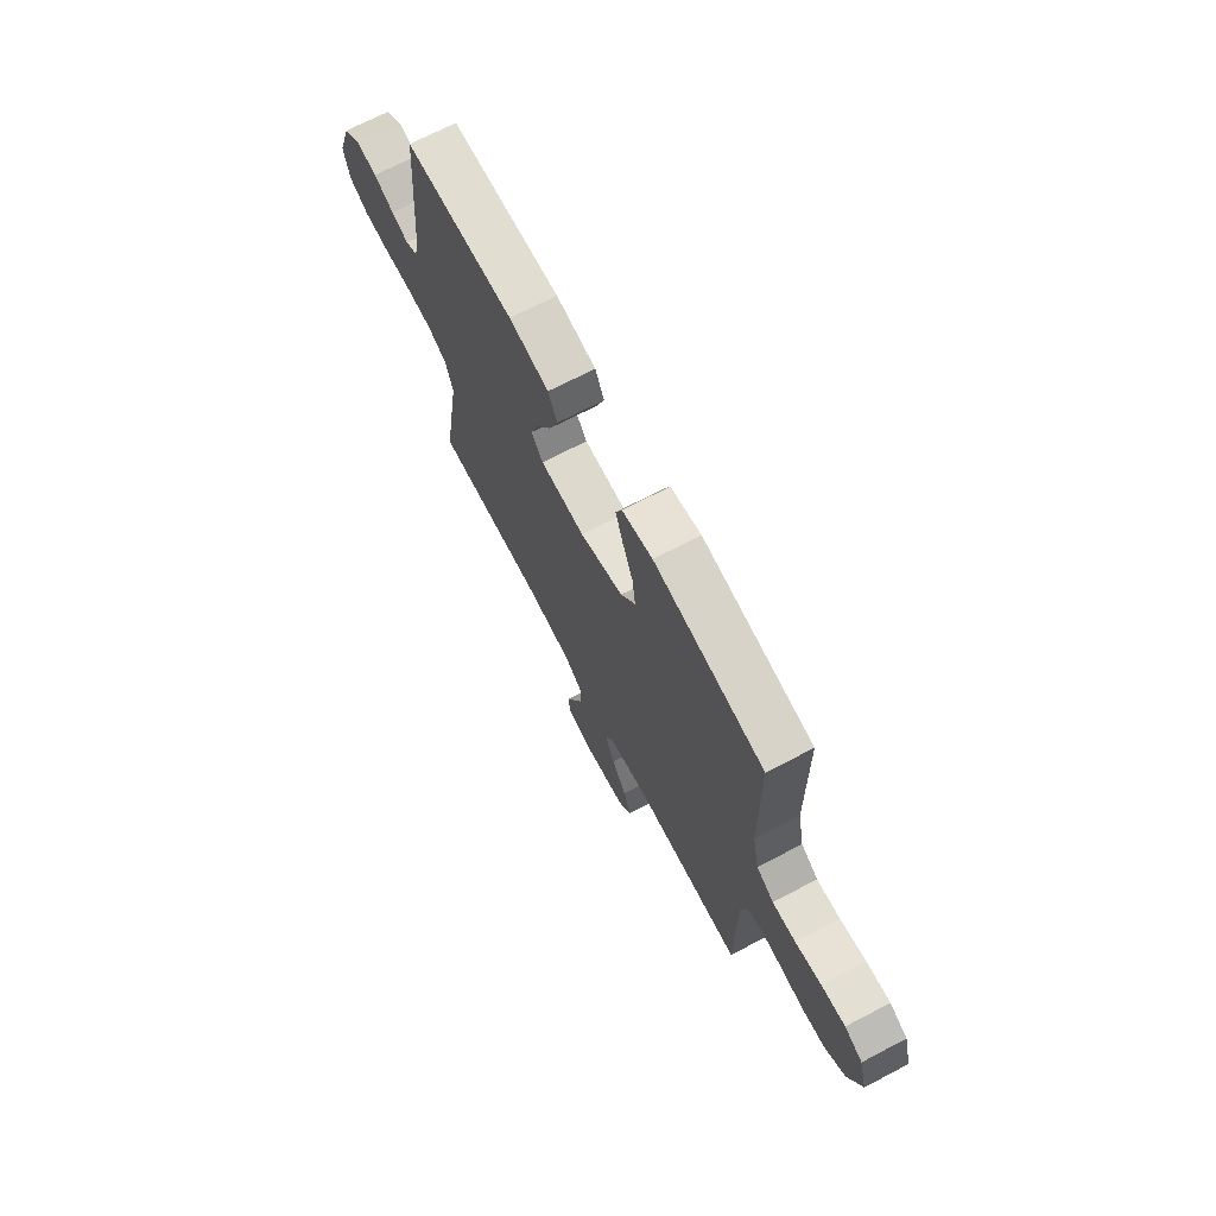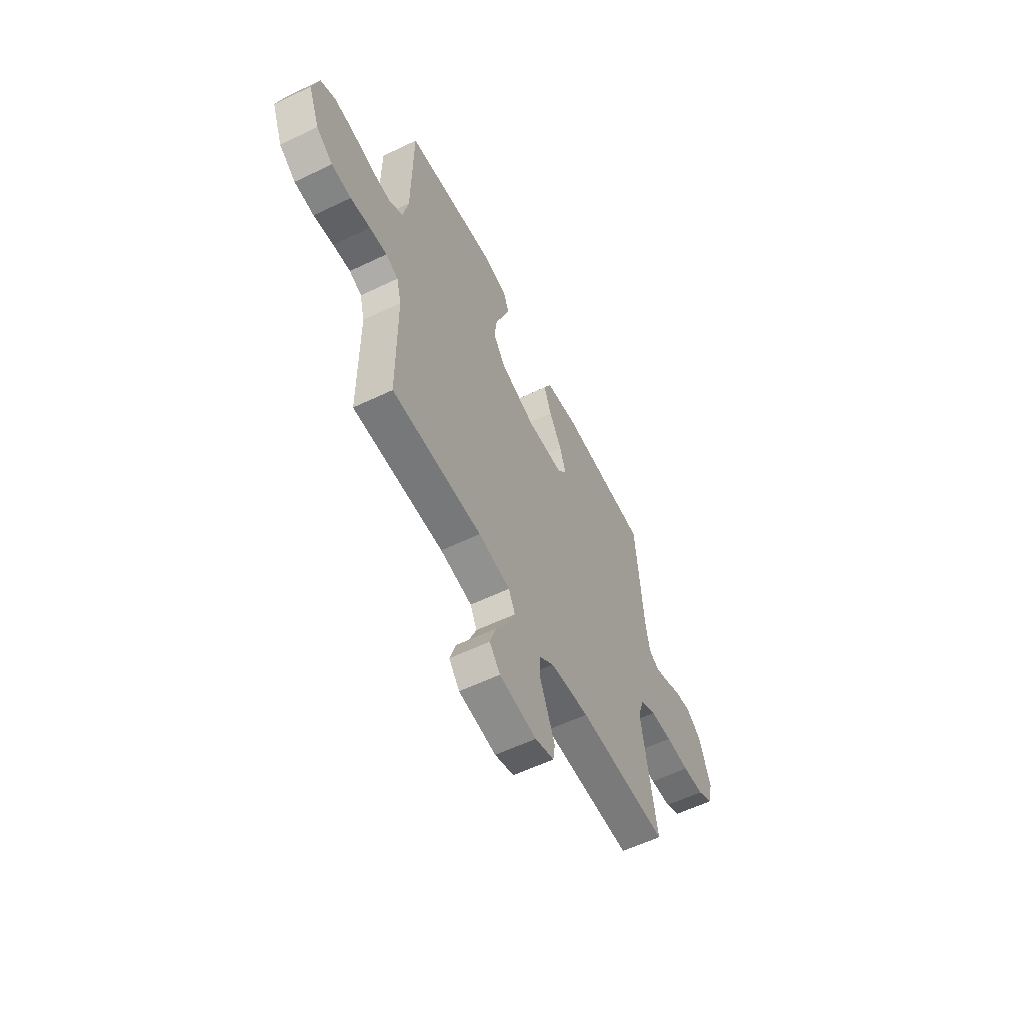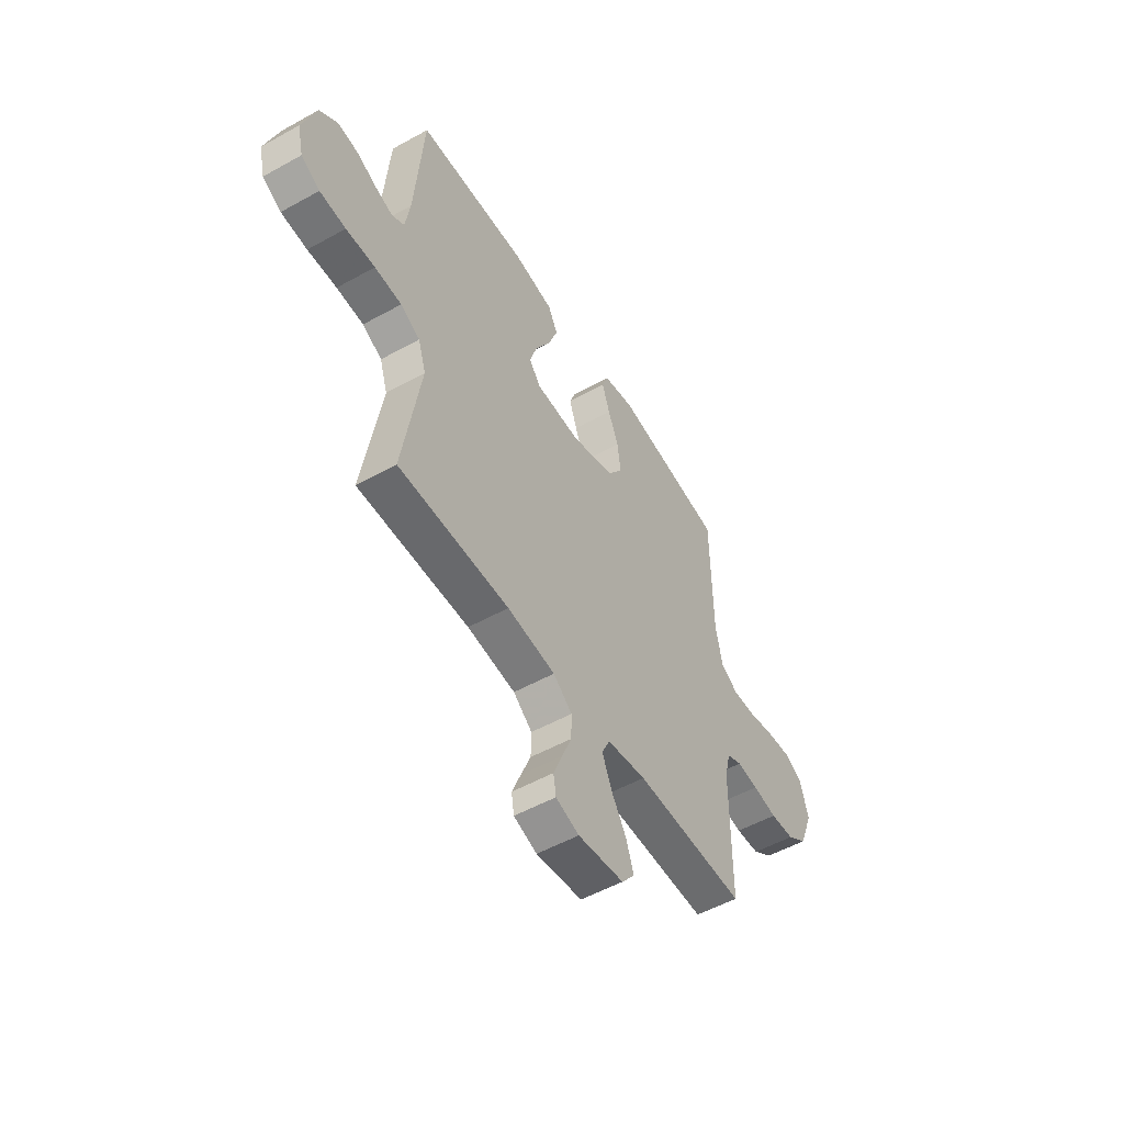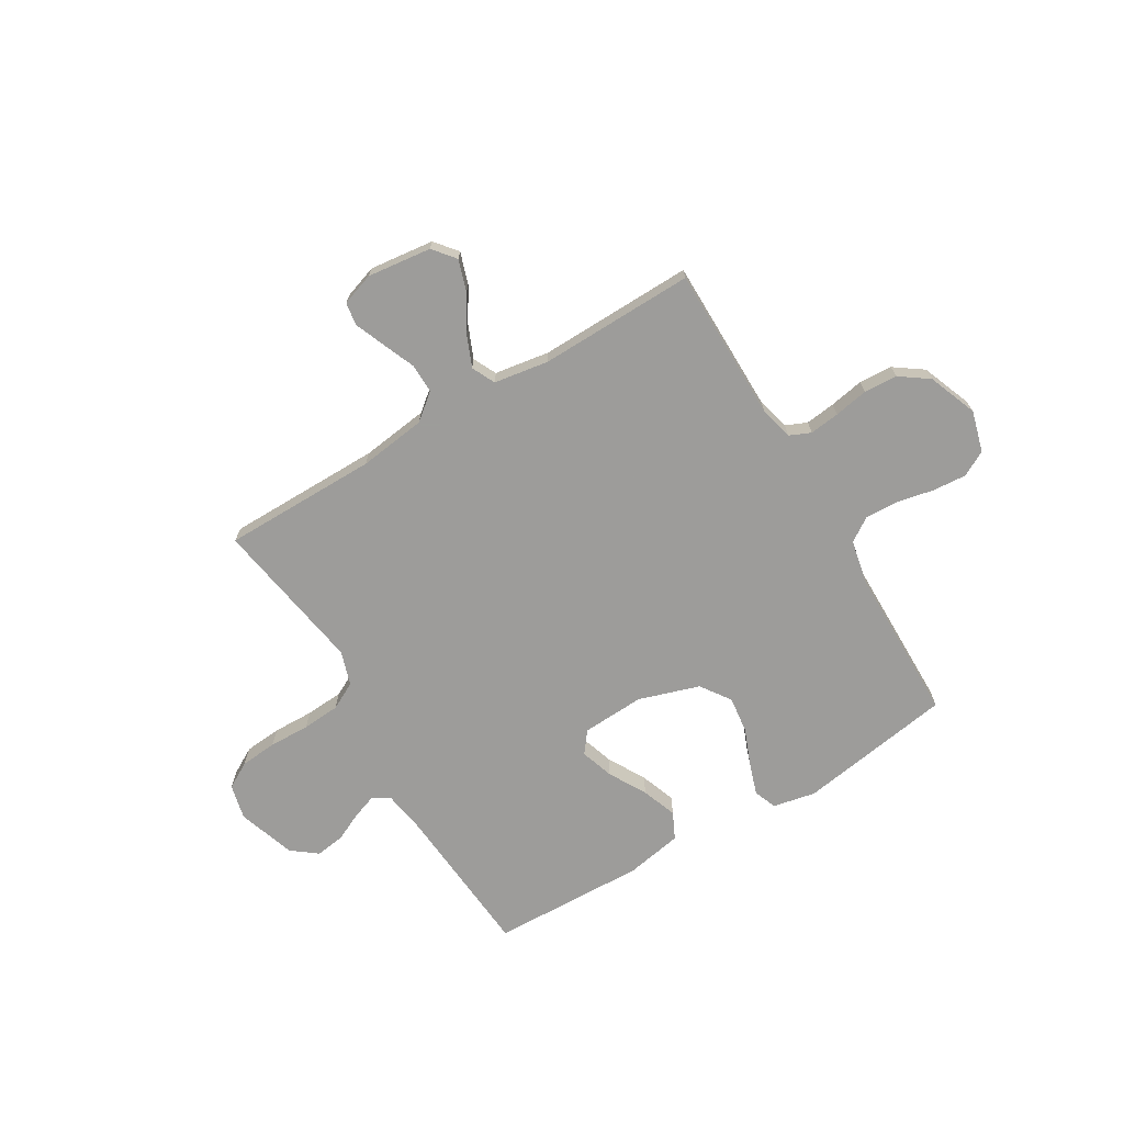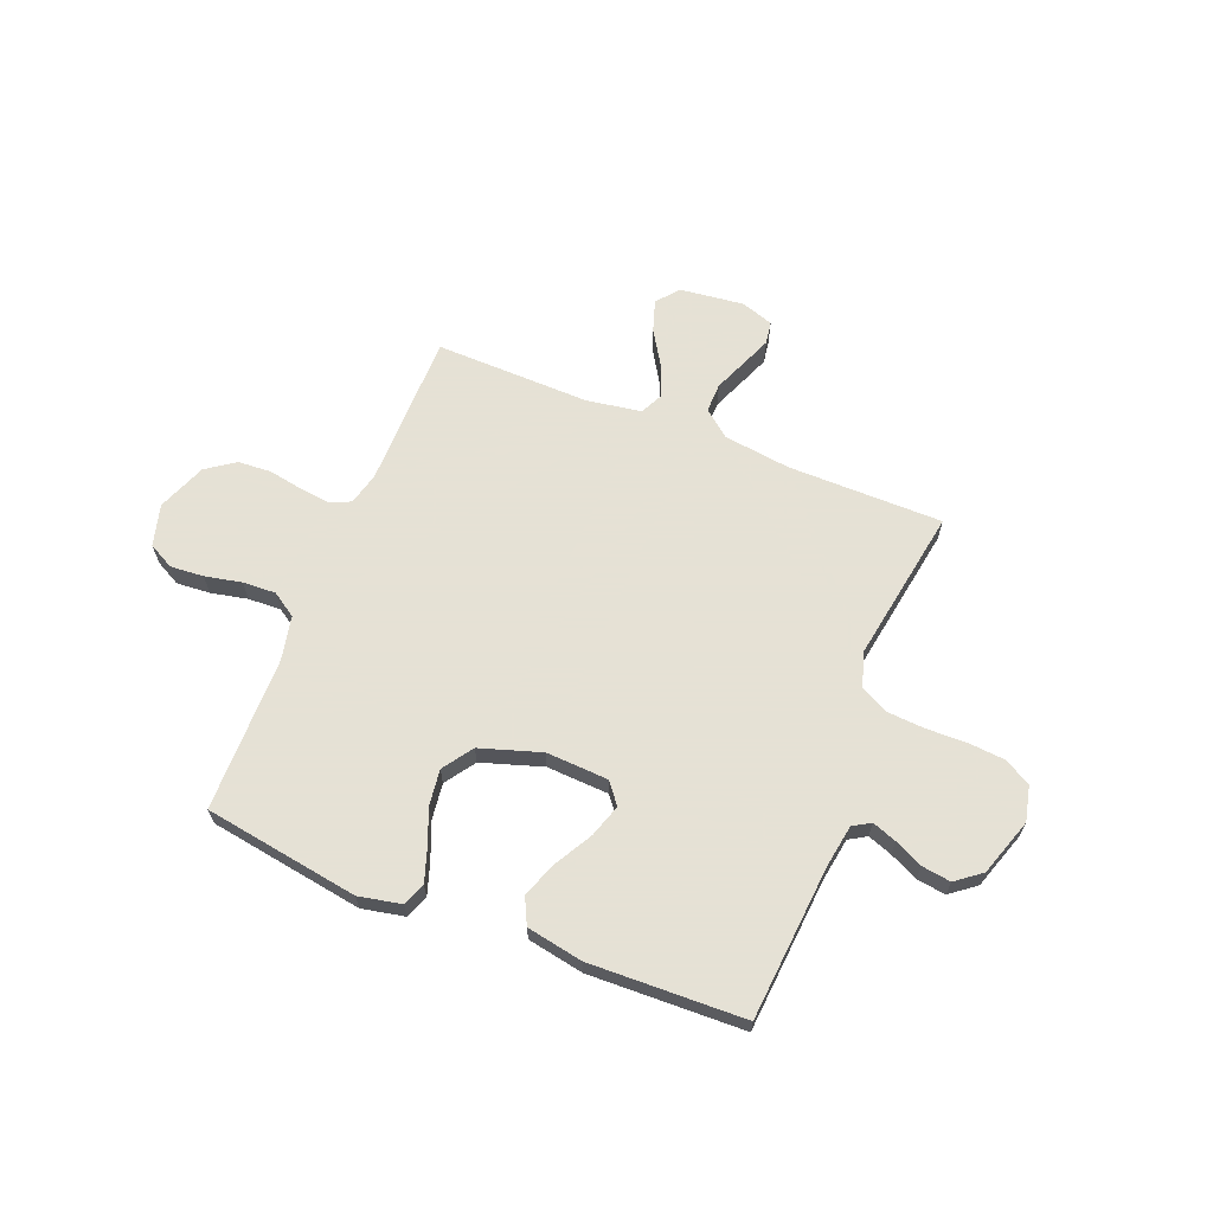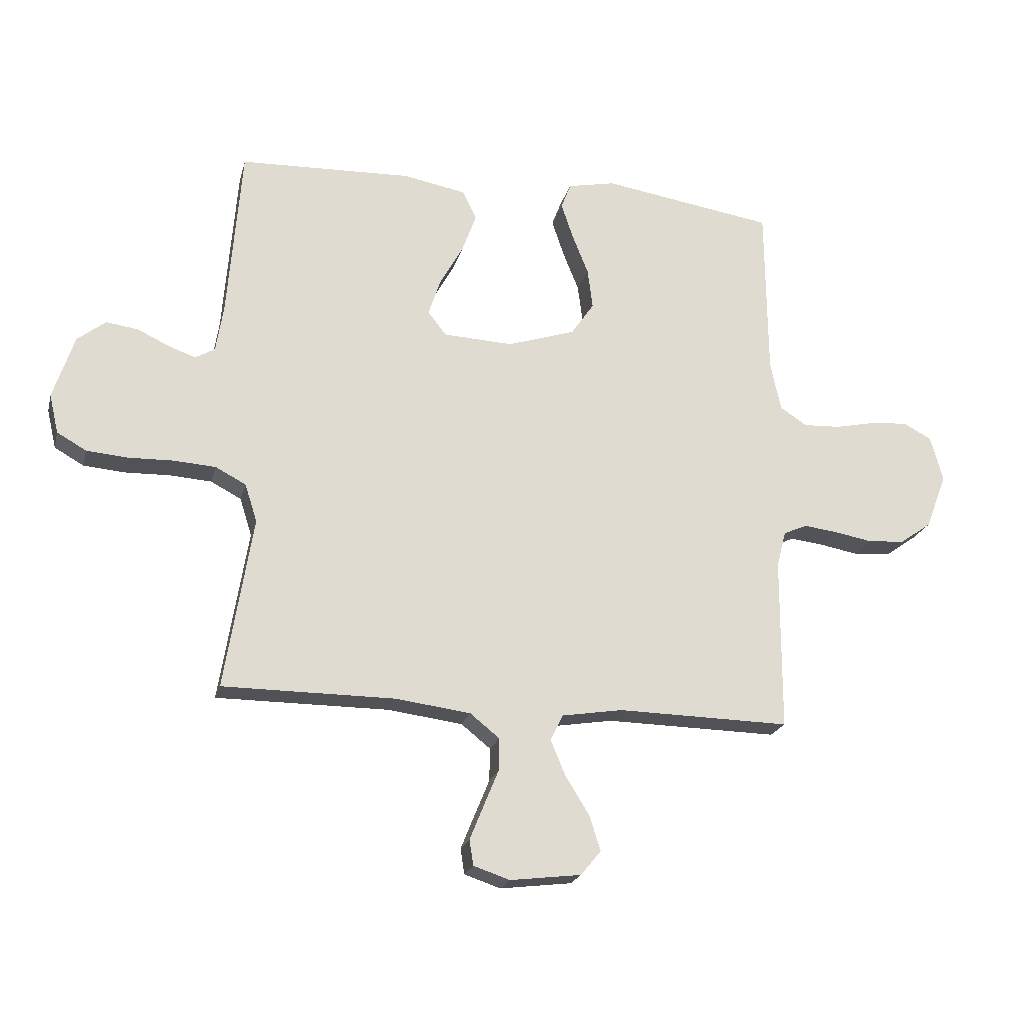
<metadata>
{"format":"obj","ext":"obj","renderer":"f3d","projection":"perspective","resolution":1024,"background":"white","views":[{"elev":69.8,"azim":-117.6,"up":"+Z"},{"elev":-58.3,"azim":-63.6,"up":"+Z"},{"elev":-52.6,"azim":120.9,"up":"+Z"},{"elev":-70.3,"azim":-149.1,"up":"+Y"},{"elev":64.9,"azim":21.8,"up":"+Y"},{"elev":-21.0,"azim":166.4,"up":"+Z"}]}
</metadata>
<code>
v 0.5 0.07 0.5
v 0.524 0.07 0.2
v 0.537 0.07 0.118
v 0.571 0.07 0.098
v 0.618 0.07 0.115
v 0.673 0.07 0.141
v 0.729 0.07 0.149
v 0.778 0.07 0.111
v 0.815 0.07 0
v 0.799 0.07 -0.068
v 0.748 0.07 -0.097
v 0.677 0.07 -0.103
v 0.598 0.07 -0.101
v 0.525 0.07 -0.106
v 0.472 0.07 -0.134
v 0.451 0.07 -0.2
v 0.5 0.07 -0.5
v 0.2 0.07 -0.501
v 0.07 0.07 -0.518
v 0.019 0.07 -0.559
v 0.02 0.07 -0.616
v 0.046 0.07 -0.679
v 0.07 0.07 -0.738
v 0.063 0.07 -0.782
v 0 0.07 -0.803
v -0.124 0.07 -0.788
v -0.159 0.07 -0.745
v -0.139 0.07 -0.684
v -0.098 0.07 -0.618
v -0.072 0.07 -0.556
v -0.094 0.07 -0.511
v -0.2 0.07 -0.494
v -0.5 0.07 -0.5
v -0.501 0.07 -0.2
v -0.517 0.07 -0.137
v -0.558 0.07 -0.119
v -0.616 0.07 -0.126
v -0.682 0.07 -0.138
v -0.747 0.07 -0.134
v -0.802 0.07 -0.095
v -0.839 0.07 0
v -0.817 0.07 0.08
v -0.768 0.07 0.106
v -0.703 0.07 0.101
v -0.632 0.07 0.086
v -0.568 0.07 0.083
v -0.521 0.07 0.114
v -0.503 0.07 0.2
v -0.5 0.07 0.5
v -0.2 0.07 0.547
v -0.117 0.07 0.53
v -0.1 0.07 0.486
v -0.121 0.07 0.423
v -0.149 0.07 0.353
v -0.158 0.07 0.283
v -0.118 0.07 0.225
v 0 0.07 0.187
v 0.121 0.07 0.193
v 0.153 0.07 0.234
v 0.132 0.07 0.298
v 0.091 0.07 0.371
v 0.066 0.07 0.439
v 0.091 0.07 0.49
v 0.2 0.07 0.51
v 0.5 0 0.5
v 0.524 0 0.2
v 0.537 0 0.118
v 0.571 0 0.098
v 0.618 0 0.115
v 0.673 0 0.141
v 0.729 0 0.149
v 0.778 0 0.111
v 0.815 0 0
v 0.799 0 -0.068
v 0.748 0 -0.097
v 0.677 0 -0.103
v 0.598 0 -0.101
v 0.525 0 -0.106
v 0.472 0 -0.134
v 0.451 0 -0.2
v 0.5 0 -0.5
v 0.2 0 -0.501
v 0.07 0 -0.518
v 0.019 0 -0.559
v 0.02 0 -0.616
v 0.046 0 -0.679
v 0.07 0 -0.738
v 0.063 0 -0.782
v 0 0 -0.803
v -0.124 0 -0.788
v -0.159 0 -0.745
v -0.139 0 -0.684
v -0.098 0 -0.618
v -0.072 0 -0.556
v -0.094 0 -0.511
v -0.2 0 -0.494
v -0.5 0 -0.5
v -0.501 0 -0.2
v -0.517 0 -0.137
v -0.558 0 -0.119
v -0.616 0 -0.126
v -0.682 0 -0.138
v -0.747 0 -0.134
v -0.802 0 -0.095
v -0.839 0 0
v -0.817 0 0.08
v -0.768 0 0.106
v -0.703 0 0.101
v -0.632 0 0.086
v -0.568 0 0.083
v -0.521 0 0.114
v -0.503 0 0.2
v -0.5 0 0.5
v -0.2 0 0.547
v -0.117 0 0.53
v -0.1 0 0.486
v -0.121 0 0.423
v -0.149 0 0.353
v -0.158 0 0.283
v -0.118 0 0.225
v 0 0 0.187
v 0.121 0 0.193
v 0.153 0 0.234
v 0.132 0 0.298
v 0.091 0 0.371
v 0.066 0 0.439
v 0.091 0 0.49
v 0.2 0 0.51
f 63 64 1 2
f 60 61 62 63
f 59 60 63 2
f 58 59 2 3
f 57 58 3 4
f 51 52 53 54
f 49 50 51 54
f 48 49 54 55
f 47 48 55 56
f 42 43 44 45
f 42 45 46
f 41 42 46
f 40 41 46
f 37 38 39 40
f 36 37 40 46
f 35 36 46 47
f 32 33 34
f 31 32 34 35
f 26 27 28 29
f 26 29 30
f 25 26 30
f 24 25 30
f 21 22 23 24
f 21 24 30 31
f 16 17 18
f 15 16 18 19
f 10 11 12 13
f 10 13 14
f 9 10 14
f 8 9 14
f 5 6 7 8
f 4 5 8 14
f 57 4 14 15
f 31 35 47 56
f 20 21 31 56
f 20 56 57
f 15 19 20 57
f 66 65 128 127
f 127 126 125 124
f 66 127 124 123
f 67 66 123 122
f 68 67 122 121
f 118 117 116 115
f 118 115 114 113
f 119 118 113 112
f 120 119 112 111
f 109 108 107 106
f 110 109 106
f 110 106 105
f 110 105 104
f 104 103 102 101
f 110 104 101 100
f 111 110 100 99
f 98 97 96
f 99 98 96 95
f 93 92 91 90
f 94 93 90
f 94 90 89
f 94 89 88
f 88 87 86 85
f 95 94 88 85
f 82 81 80
f 83 82 80 79
f 77 76 75 74
f 78 77 74
f 78 74 73
f 78 73 72
f 72 71 70 69
f 78 72 69 68
f 79 78 68 121
f 120 111 99 95
f 120 95 85 84
f 121 120 84
f 121 84 83 79
f 1 65 66 2
f 2 66 67 3
f 3 67 68 4
f 4 68 69 5
f 5 69 70 6
f 6 70 71 7
f 7 71 72 8
f 8 72 73 9
f 9 73 74 10
f 10 74 75 11
f 11 75 76 12
f 12 76 77 13
f 13 77 78 14
f 14 78 79 15
f 15 79 80 16
f 16 80 81 17
f 17 81 82 18
f 18 82 83 19
f 19 83 84 20
f 20 84 85 21
f 21 85 86 22
f 22 86 87 23
f 23 87 88 24
f 24 88 89 25
f 25 89 90 26
f 26 90 91 27
f 27 91 92 28
f 28 92 93 29
f 29 93 94 30
f 30 94 95 31
f 31 95 96 32
f 32 96 97 33
f 33 97 98 34
f 34 98 99 35
f 35 99 100 36
f 36 100 101 37
f 37 101 102 38
f 38 102 103 39
f 39 103 104 40
f 40 104 105 41
f 41 105 106 42
f 42 106 107 43
f 43 107 108 44
f 44 108 109 45
f 45 109 110 46
f 46 110 111 47
f 47 111 112 48
f 48 112 113 49
f 49 113 114 50
f 50 114 115 51
f 51 115 116 52
f 52 116 117 53
f 53 117 118 54
f 54 118 119 55
f 55 119 120 56
f 56 120 121 57
f 57 121 122 58
f 58 122 123 59
f 59 123 124 60
f 60 124 125 61
f 61 125 126 62
f 62 126 127 63
f 63 127 128 64
f 64 128 65 1

</code>
